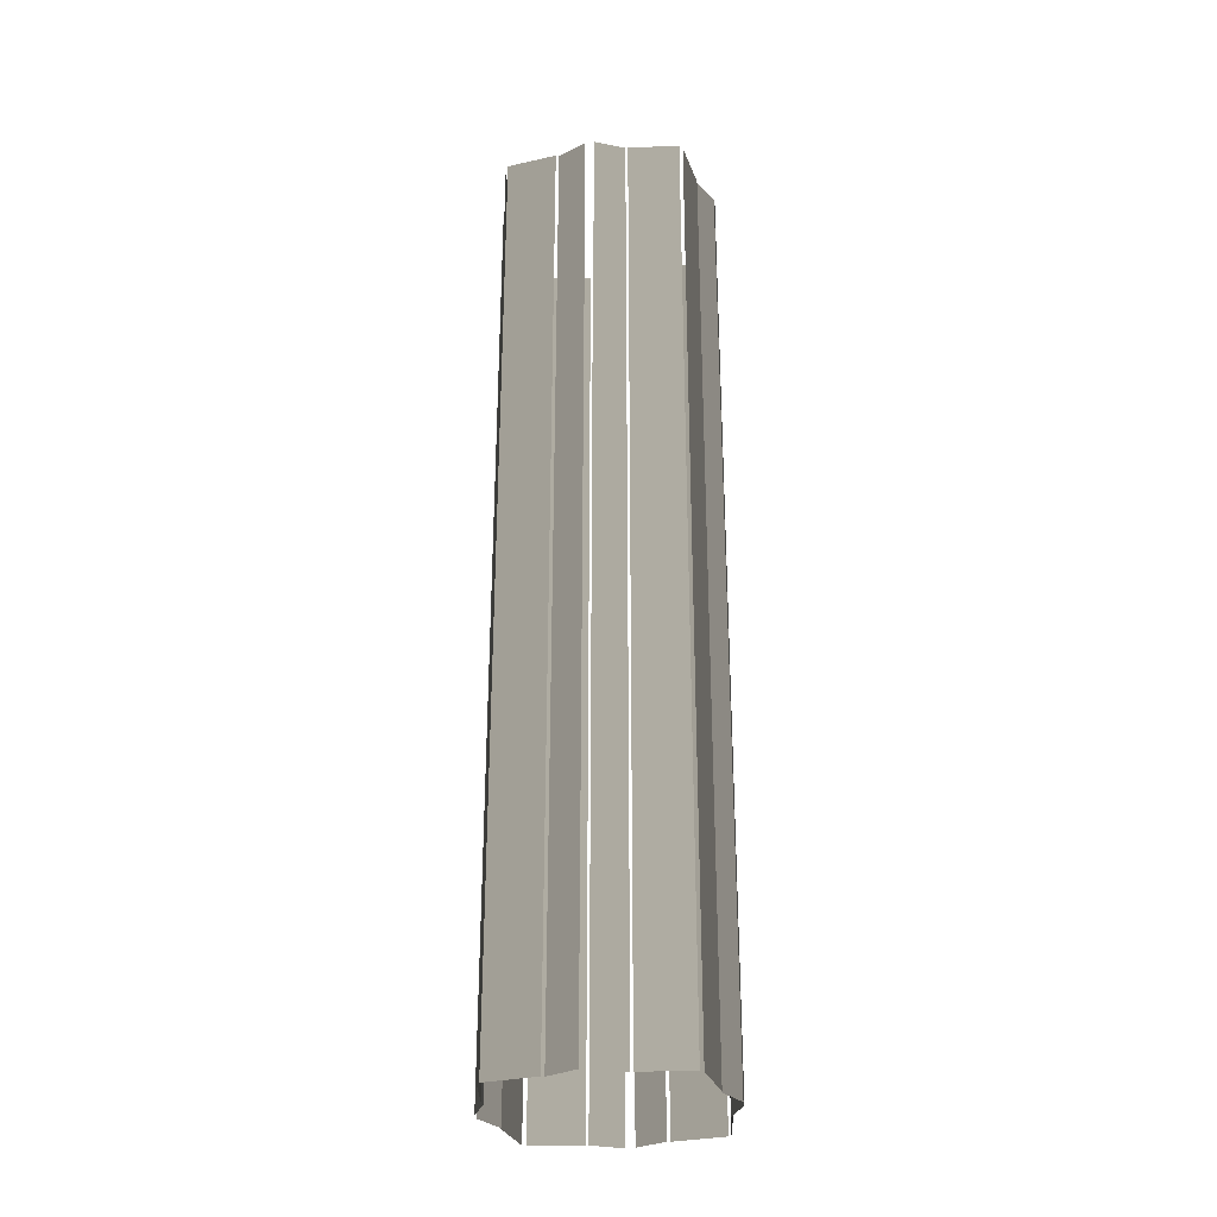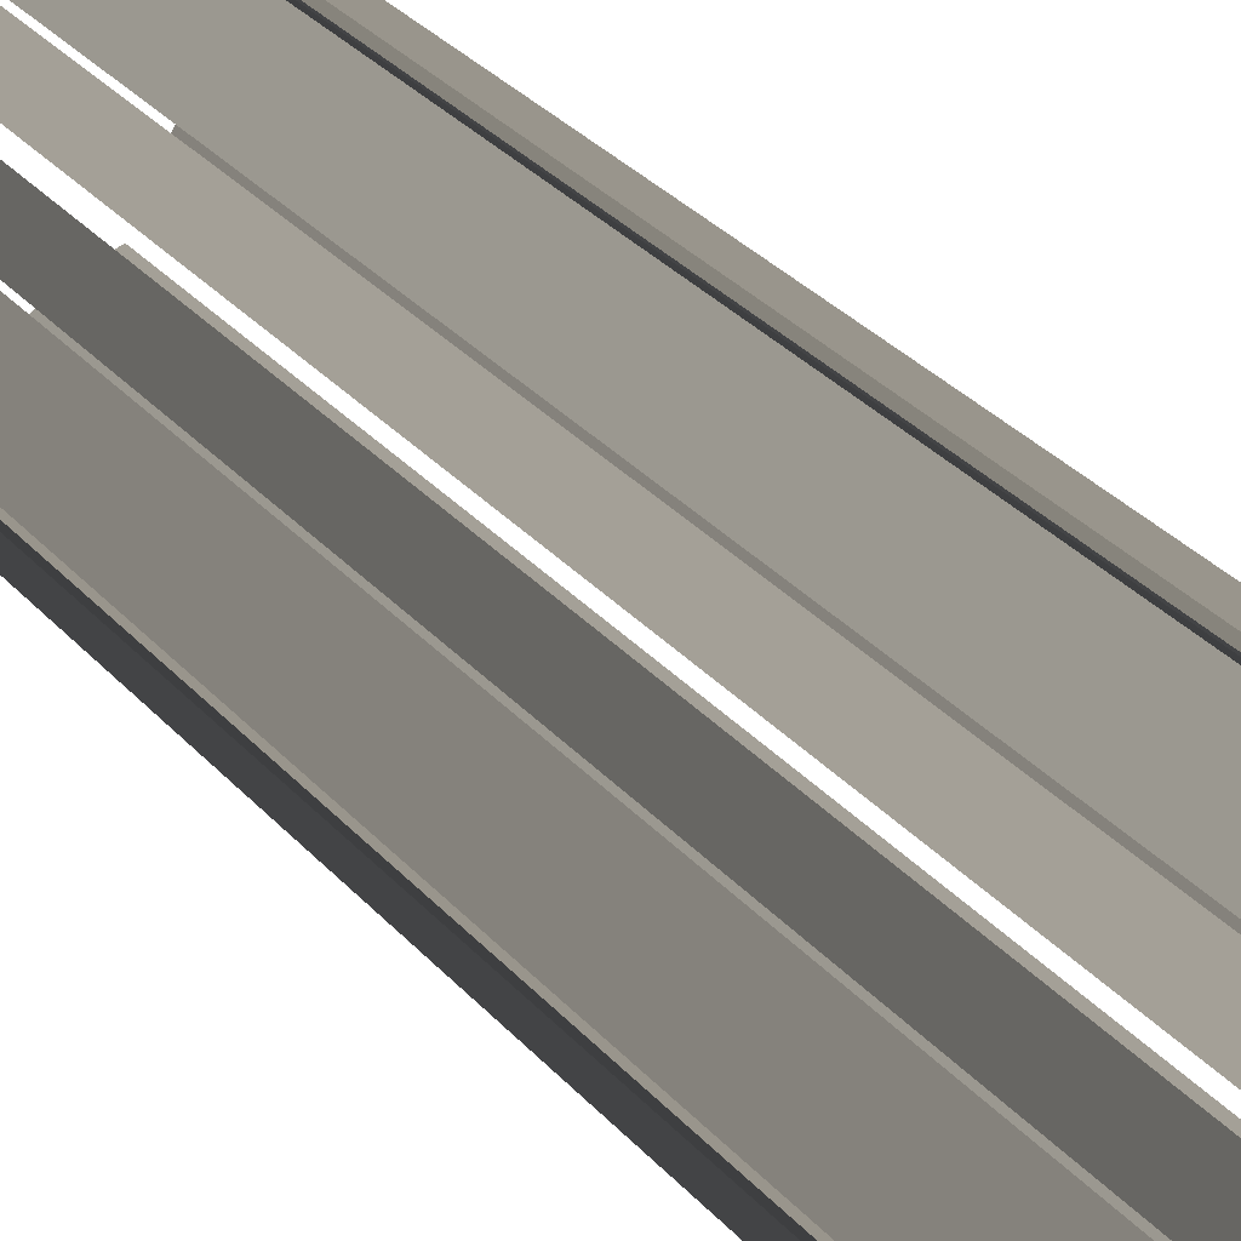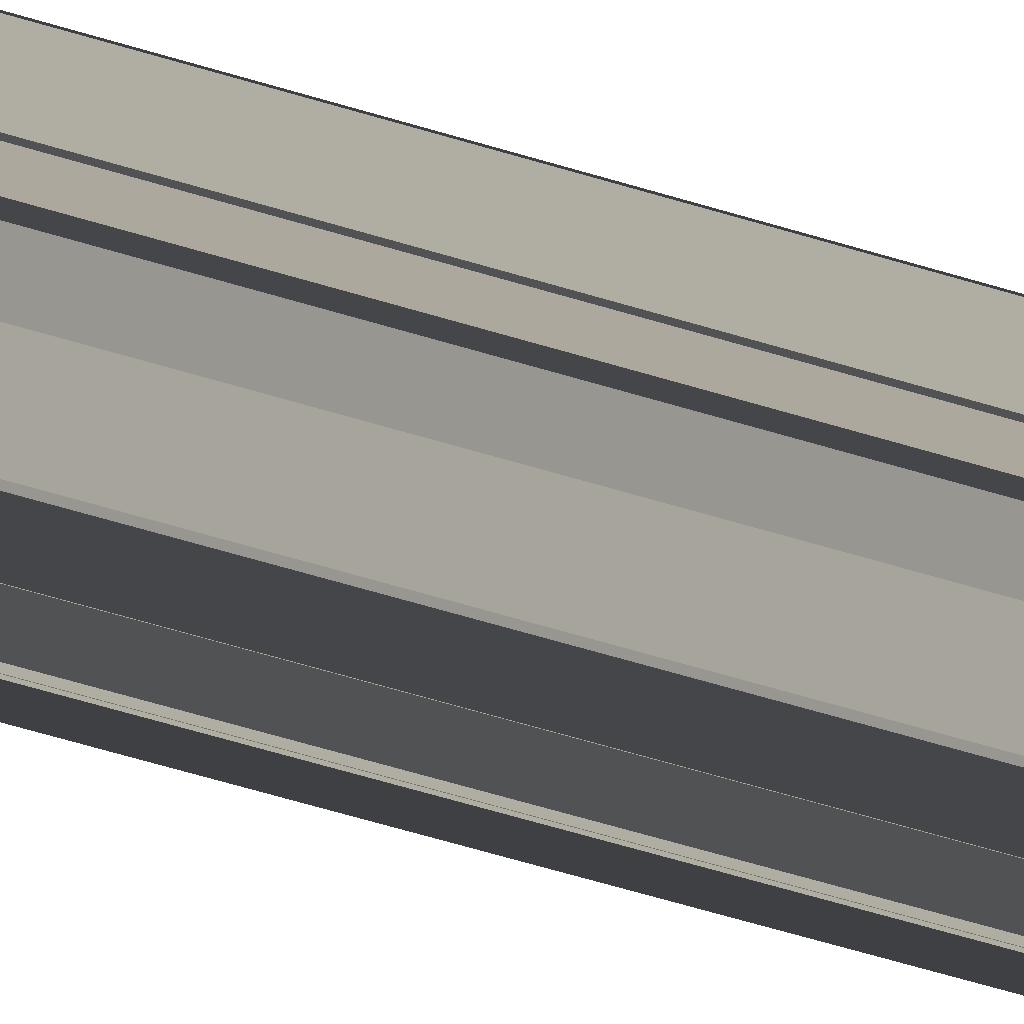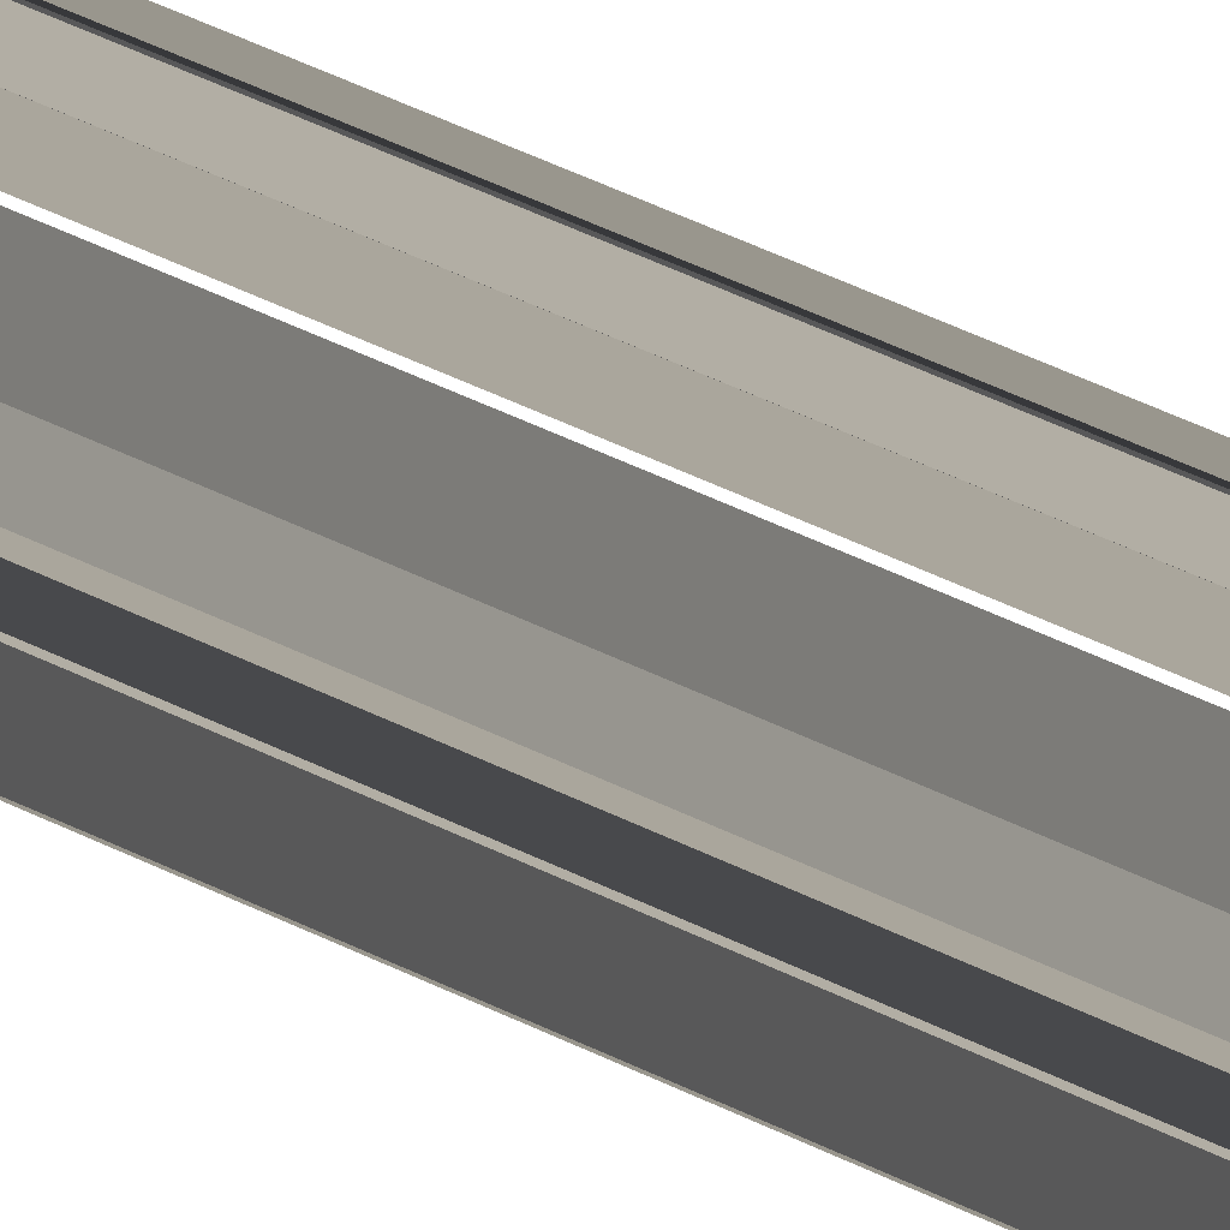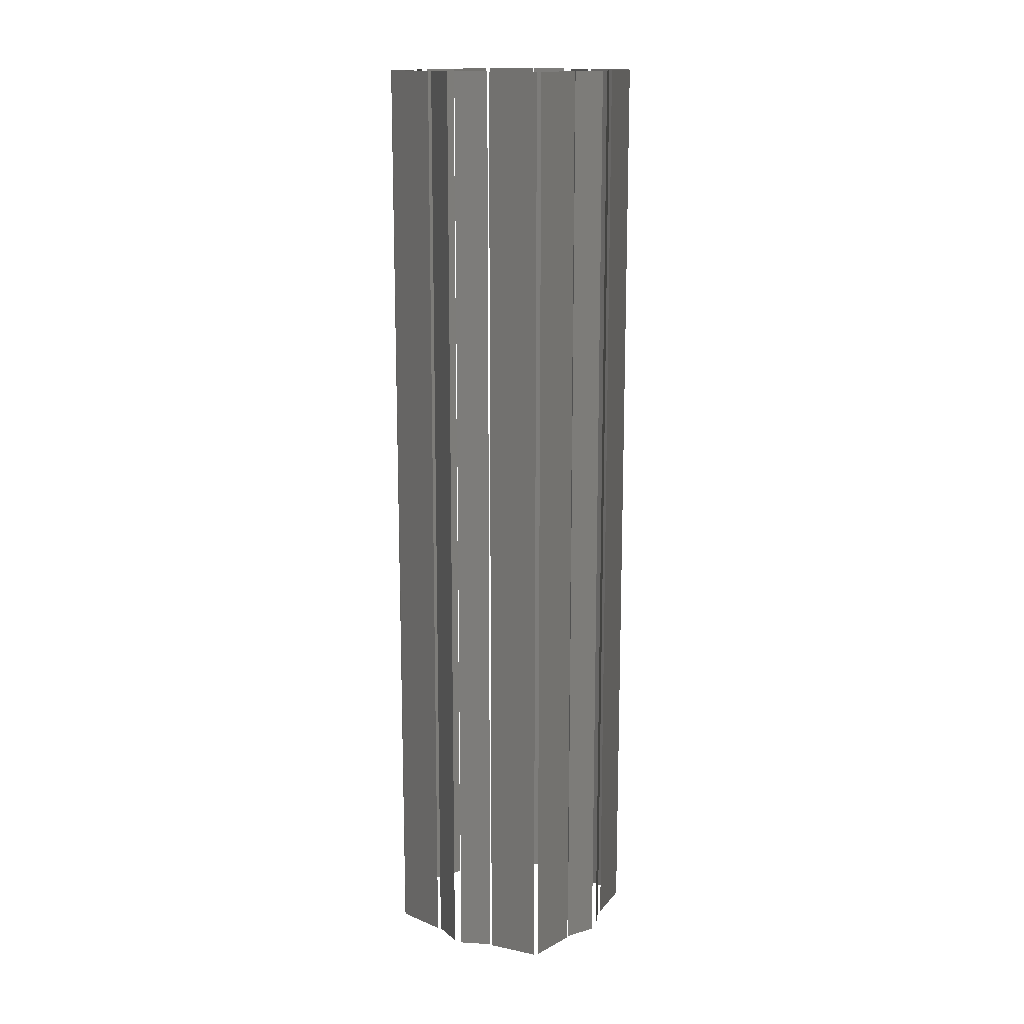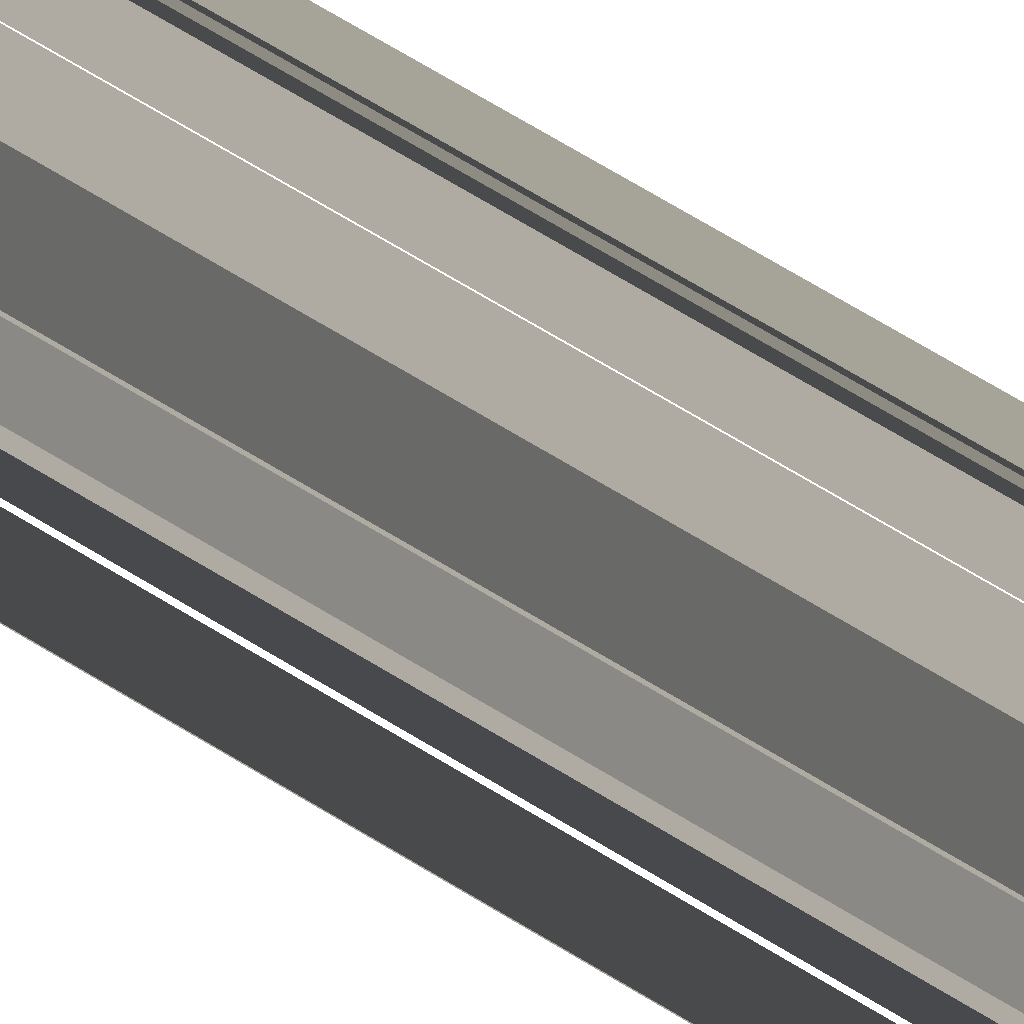
<metadata>
{"format":"obj","ext":"obj","renderer":"f3d","projection":"perspective","resolution":1024,"background":"white","views":[{"elev":-30.1,"azim":-125.3,"up":"+Z"},{"elev":27.7,"azim":-30.7,"up":"+Y"},{"elev":-72.9,"azim":-105.9,"up":"+Y"},{"elev":68.8,"azim":114.0,"up":"+Y"},{"elev":14.9,"azim":-102.1,"up":"+Z"},{"elev":78.9,"azim":-59.8,"up":"+Y"}]}
</metadata>
<code>
v -16.14 5.596 12.95 0.7529 0.7529 0.7529
v -13.94 2.629 12.95 0.7529 0.7529 0.7529
v -16.14 5.596 81.11 0.7529 0.7529 0.7529
v -13.94 2.629 81.11 0.7529 0.7529 0.7529
v -13.76 2.543 12.95 0.7529 0.7529 0.7529
v -12.99 0.3209 12.95 0.7529 0.7529 0.7529
v -13.76 2.543 81.11 0.7529 0.7529 0.7529
v -12.99 0.3209 81.11 0.7529 0.7529 0.7529
v -10.31 -0.8905 12.95 0.7529 0.7529 0.7529
v -12.53 -0.1209 12.95 0.7529 0.7529 0.7529
v -10.31 -0.8905 81.11 0.7529 0.7529 0.7529
v -12.53 -0.1209 81.11 0.7529 0.7529 0.7529
v -7.254 -3.304 12.95 0.7529 0.7529 0.7529
v -10.22 -1.107 12.95 0.7529 0.7529 0.7529
v -7.254 -3.304 81.11 0.7529 0.7529 0.7529
v -10.22 -1.107 81.11 0.7529 0.7529 0.7529
v -16.14 5.915 12.95 0.7529 0.7529 0.7529
v -13.94 8.883 12.95 0.7529 0.7529 0.7529
v -16.14 5.915 81.11 0.7529 0.7529 0.7529
v -13.94 8.883 81.11 0.7529 0.7529 0.7529
v -13.76 8.968 12.95 0.7529 0.7529 0.7529
v -12.99 11.19 12.95 0.7529 0.7529 0.7529
v -13.76 8.968 81.11 0.7529 0.7529 0.7529
v -12.99 11.19 81.11 0.7529 0.7529 0.7529
v -10.31 12.4 12.95 0.7529 0.7529 0.7529
v -12.53 11.63 12.95 0.7529 0.7529 0.7529
v -10.31 12.4 81.11 0.7529 0.7529 0.7529
v -12.53 11.63 81.11 0.7529 0.7529 0.7529
v -7.254 14.82 12.95 0.7529 0.7529 0.7529
v -10.22 12.62 12.95 0.7529 0.7529 0.7529
v -7.254 14.82 81.11 0.7529 0.7529 0.7529
v -10.22 12.62 81.11 0.7529 0.7529 0.7529
v 1.912 5.596 12.95 0.7529 0.7529 0.7529
v -0.2849 2.629 12.95 0.7529 0.7529 0.7529
v 1.912 5.596 81.11 0.7529 0.7529 0.7529
v -0.2849 2.629 81.11 0.7529 0.7529 0.7529
v -0.4648 2.543 12.95 0.7529 0.7529 0.7529
v -1.234 0.3209 12.95 0.7529 0.7529 0.7529
v -0.4648 2.543 81.11 0.7529 0.7529 0.7529
v -1.234 0.3209 81.11 0.7529 0.7529 0.7529
v -3.913 -0.8905 12.95 0.7529 0.7529 0.7529
v -1.69 -0.1209 12.95 0.7529 0.7529 0.7529
v -3.913 -0.8905 81.11 0.7529 0.7529 0.7529
v -1.69 -0.1209 81.11 0.7529 0.7529 0.7529
v -6.97 -3.304 12.95 0.7529 0.7529 0.7529
v -4.002 -1.107 12.95 0.7529 0.7529 0.7529
v -6.97 -3.304 81.11 0.7529 0.7529 0.7529
v -4.002 -1.107 81.11 0.7529 0.7529 0.7529
v 1.912 5.915 12.95 0.7529 0.7529 0.7529
v -0.2849 8.883 12.95 0.7529 0.7529 0.7529
v 1.912 5.915 81.11 0.7529 0.7529 0.7529
v -0.2849 8.883 81.11 0.7529 0.7529 0.7529
v -0.4648 8.968 12.95 0.7529 0.7529 0.7529
v -1.234 11.19 12.95 0.7529 0.7529 0.7529
v -0.4648 8.968 81.11 0.7529 0.7529 0.7529
v -1.234 11.19 81.11 0.7529 0.7529 0.7529
v -6.97 14.82 12.95 0.7529 0.7529 0.7529
v -4.002 12.62 12.95 0.7529 0.7529 0.7529
v -6.97 14.82 81.11 0.7529 0.7529 0.7529
v -4.002 12.62 81.11 0.7529 0.7529 0.7529
v -3.913 12.4 12.95 0.7529 0.7529 0.7529
v -1.69 11.63 12.95 0.7529 0.7529 0.7529
v -3.913 12.4 81.11 0.7529 0.7529 0.7529
v -1.69 11.63 81.11 0.7529 0.7529 0.7529
f 1 2 4
f 4 3 1
f 5 6 8
f 8 7 5
f 9 10 12
f 12 11 9
f 13 14 16
f 16 15 13
f 17 18 20
f 20 19 17
f 21 22 24
f 24 23 21
f 25 26 28
f 28 27 25
f 29 30 32
f 32 31 29
f 33 34 36
f 36 35 33
f 37 38 40
f 40 39 37
f 41 42 44
f 44 43 41
f 45 46 48
f 48 47 45
f 49 50 52
f 52 51 49
f 53 54 56
f 56 55 53
f 57 58 60
f 60 59 57
f 61 62 64
f 64 63 61

</code>
